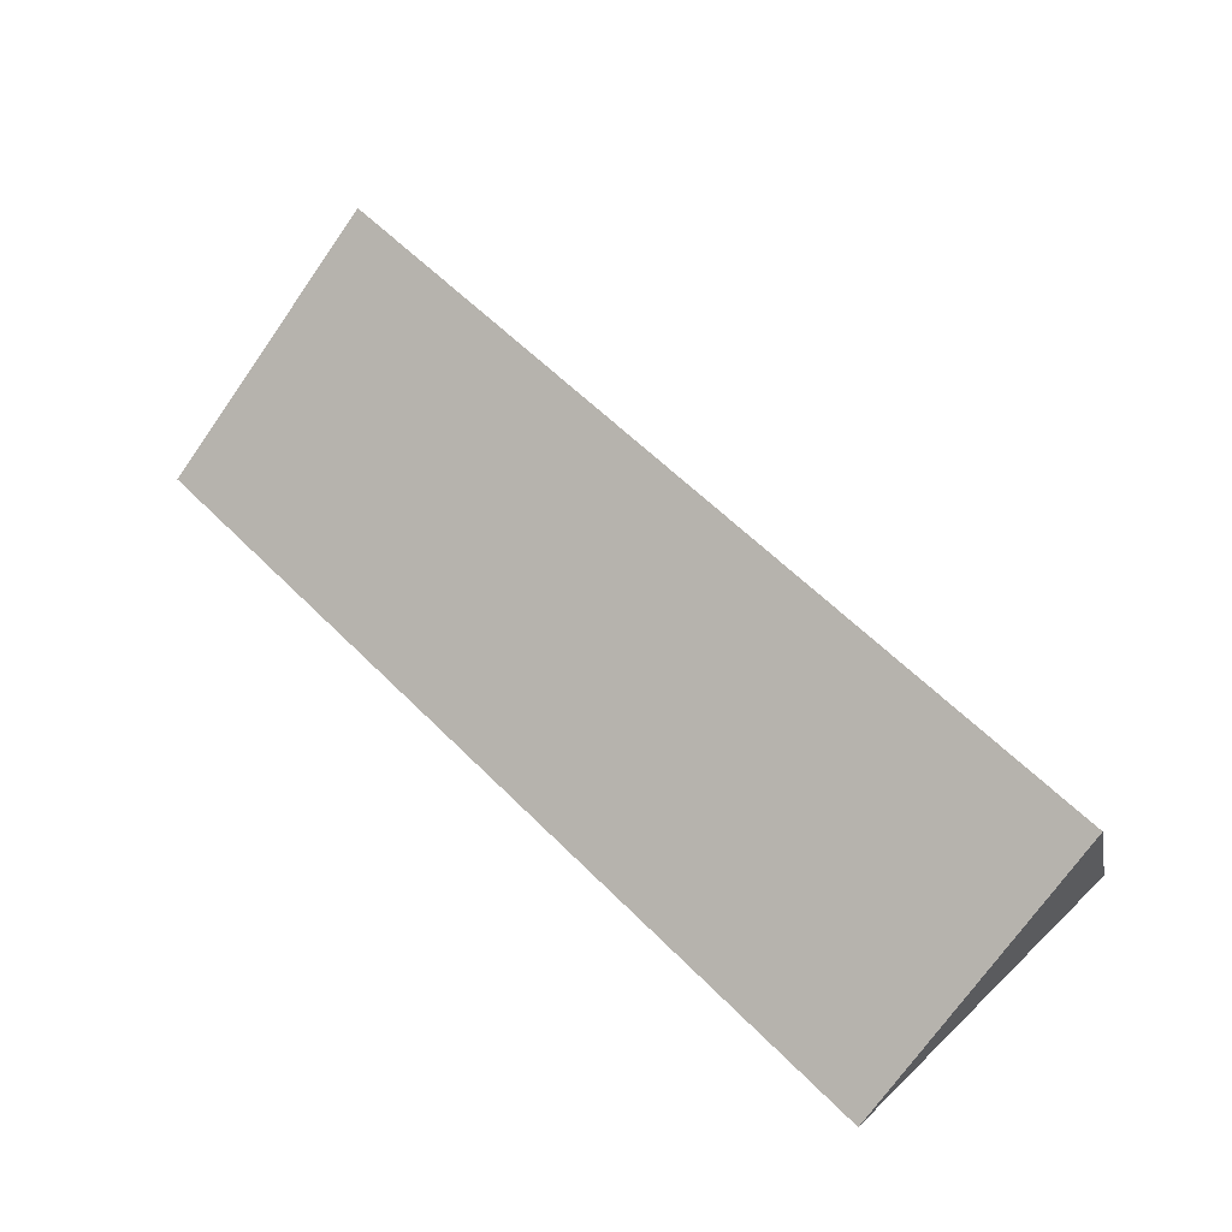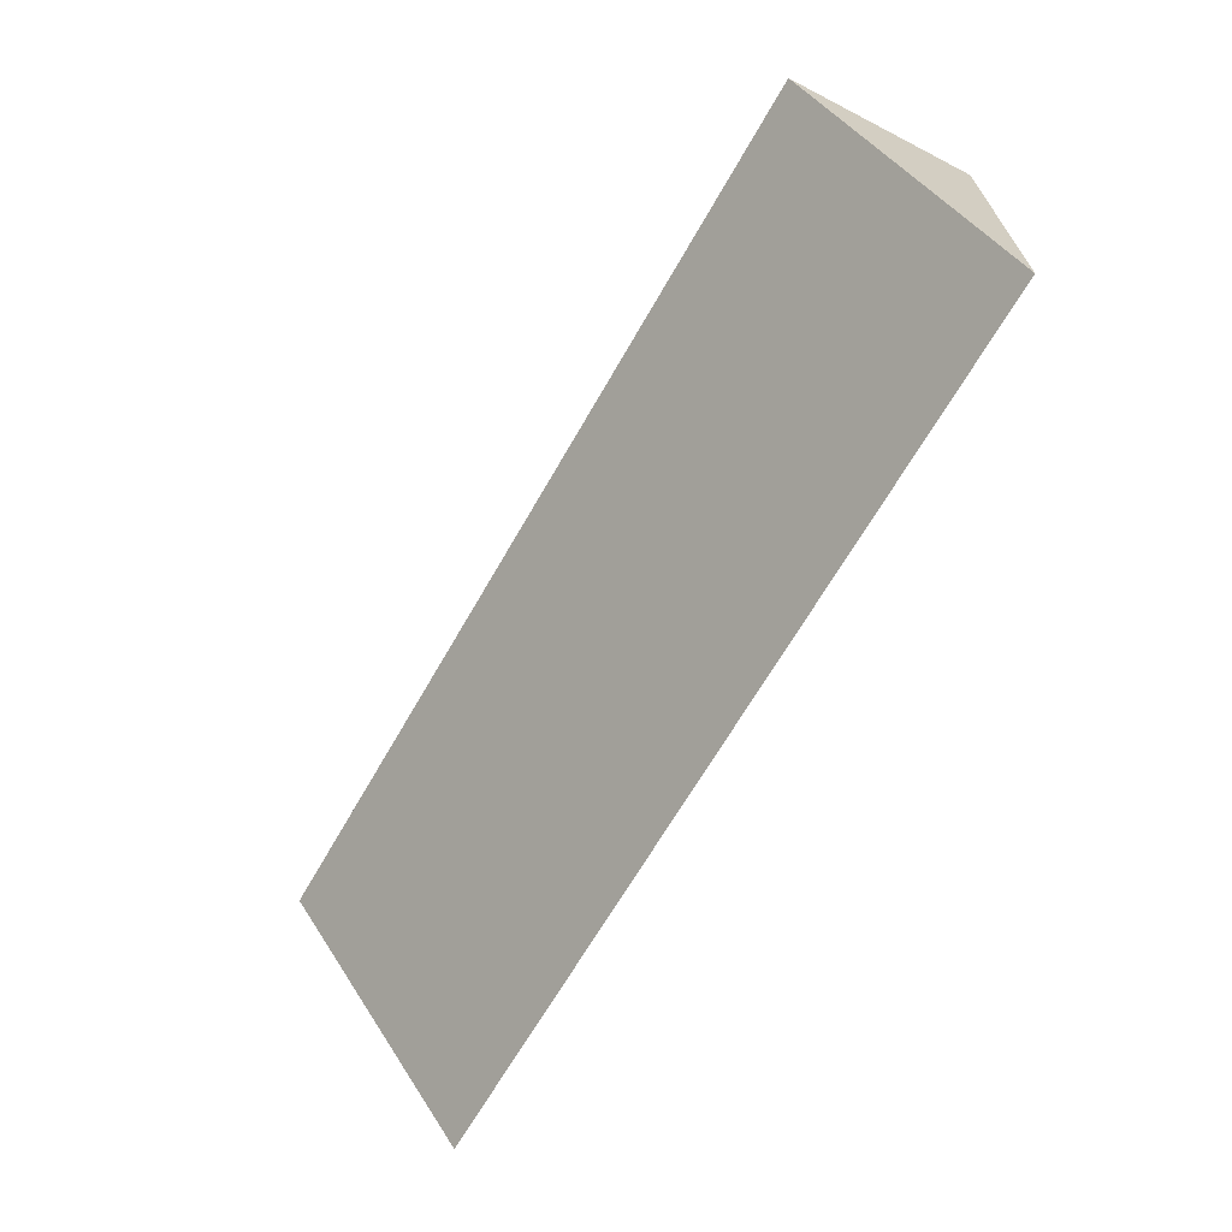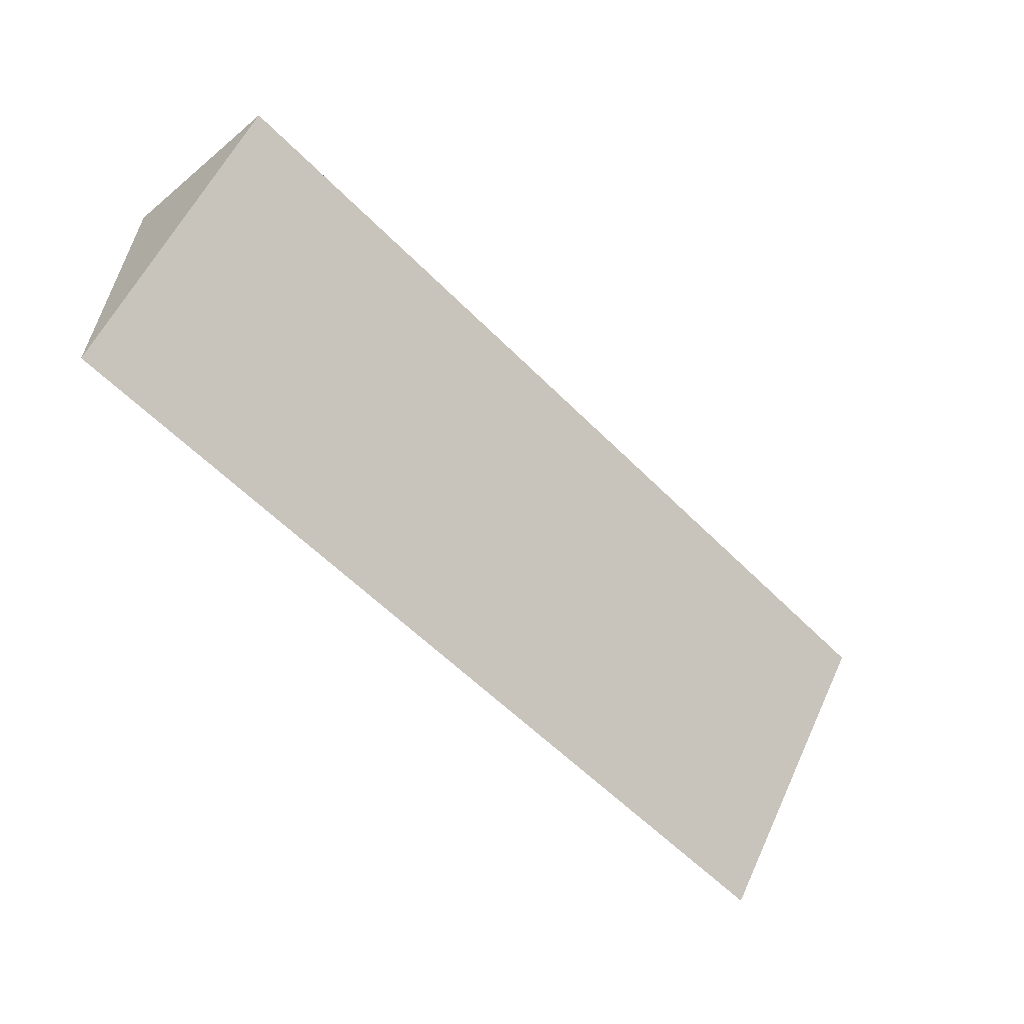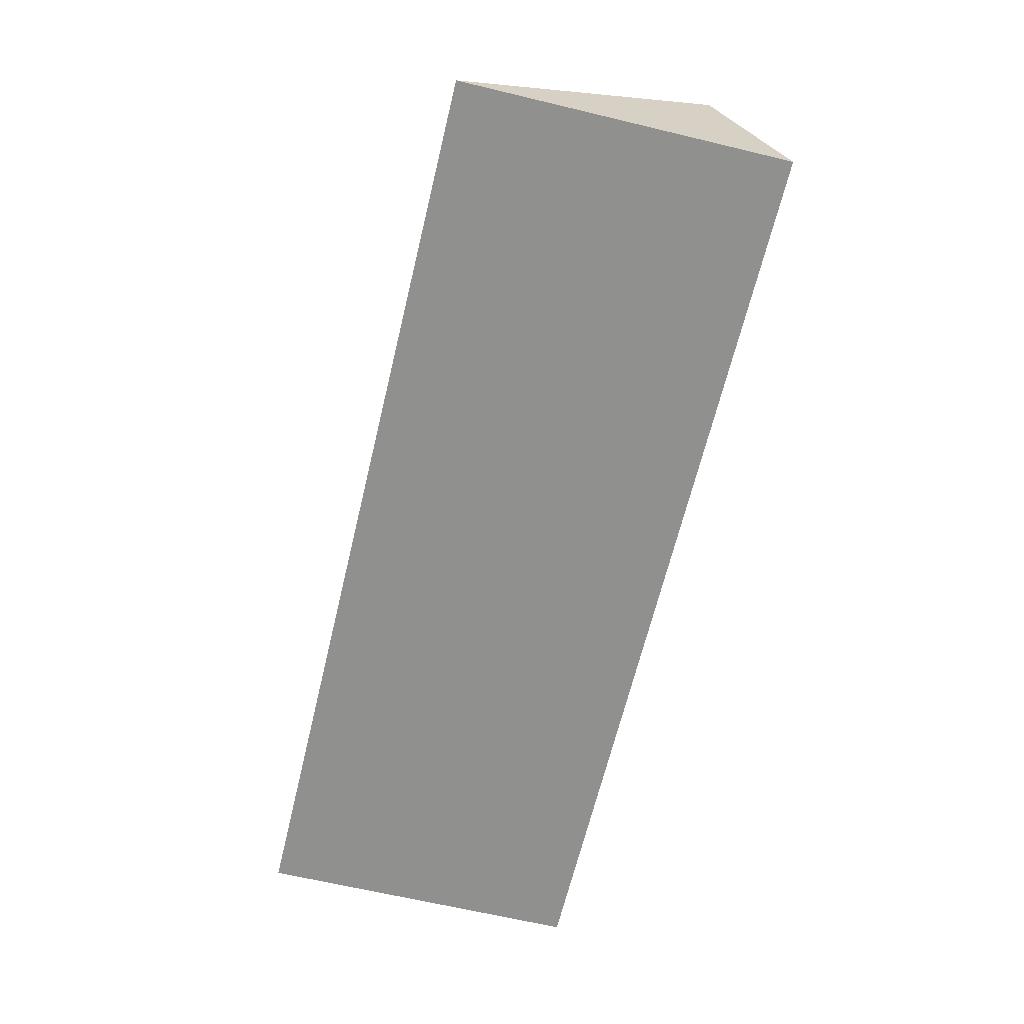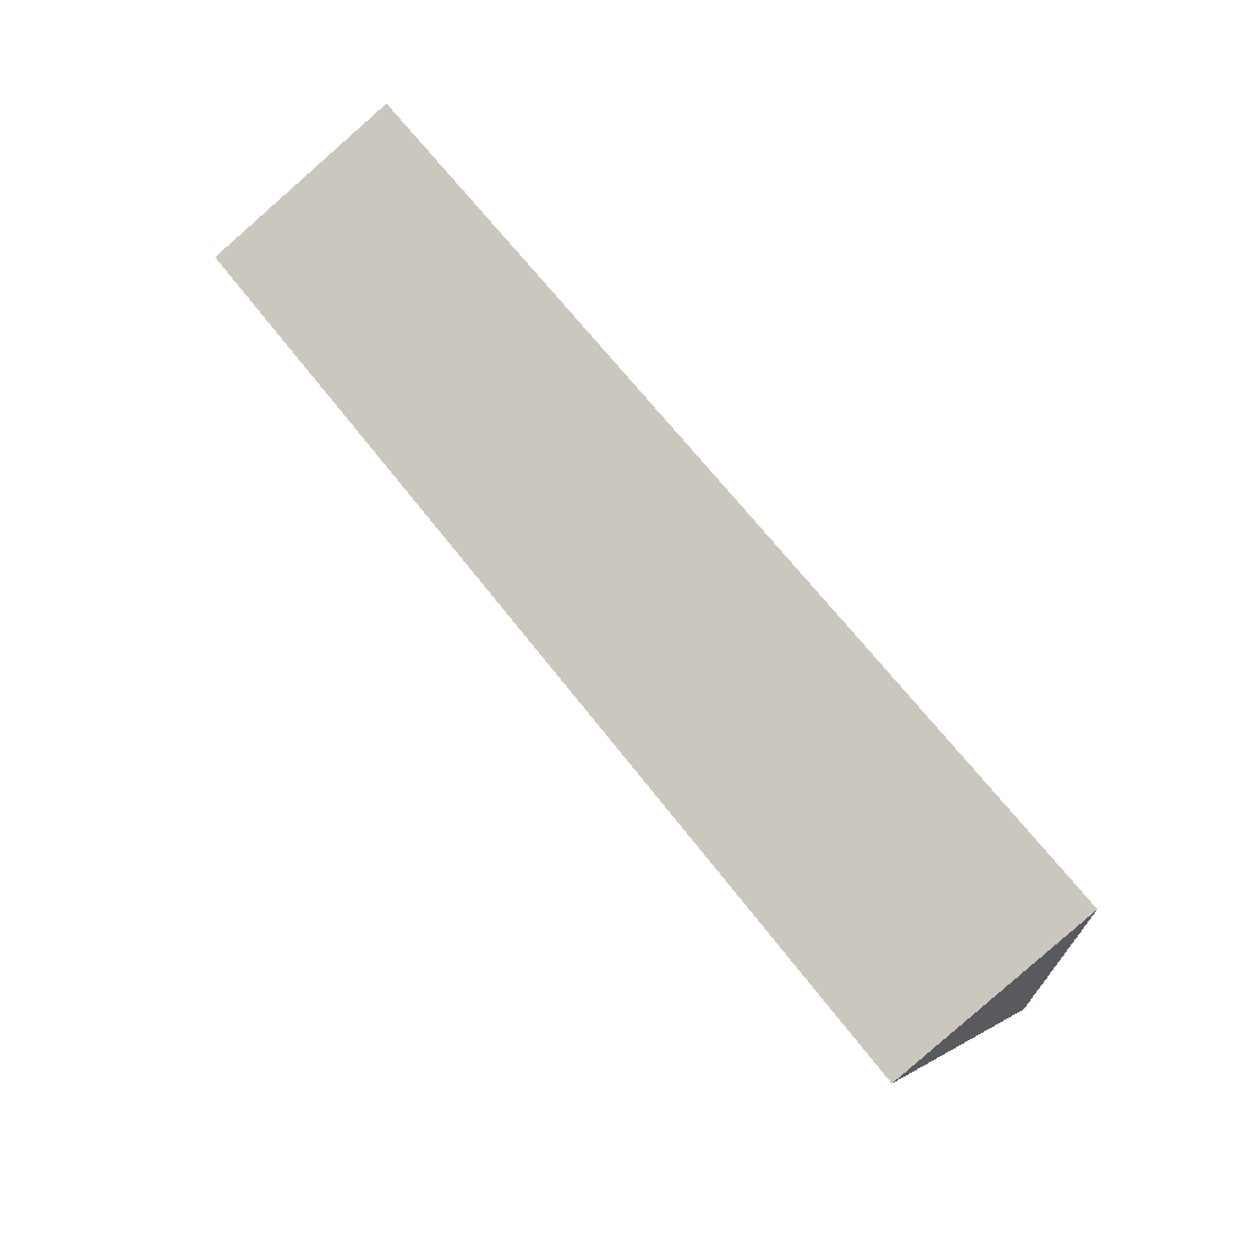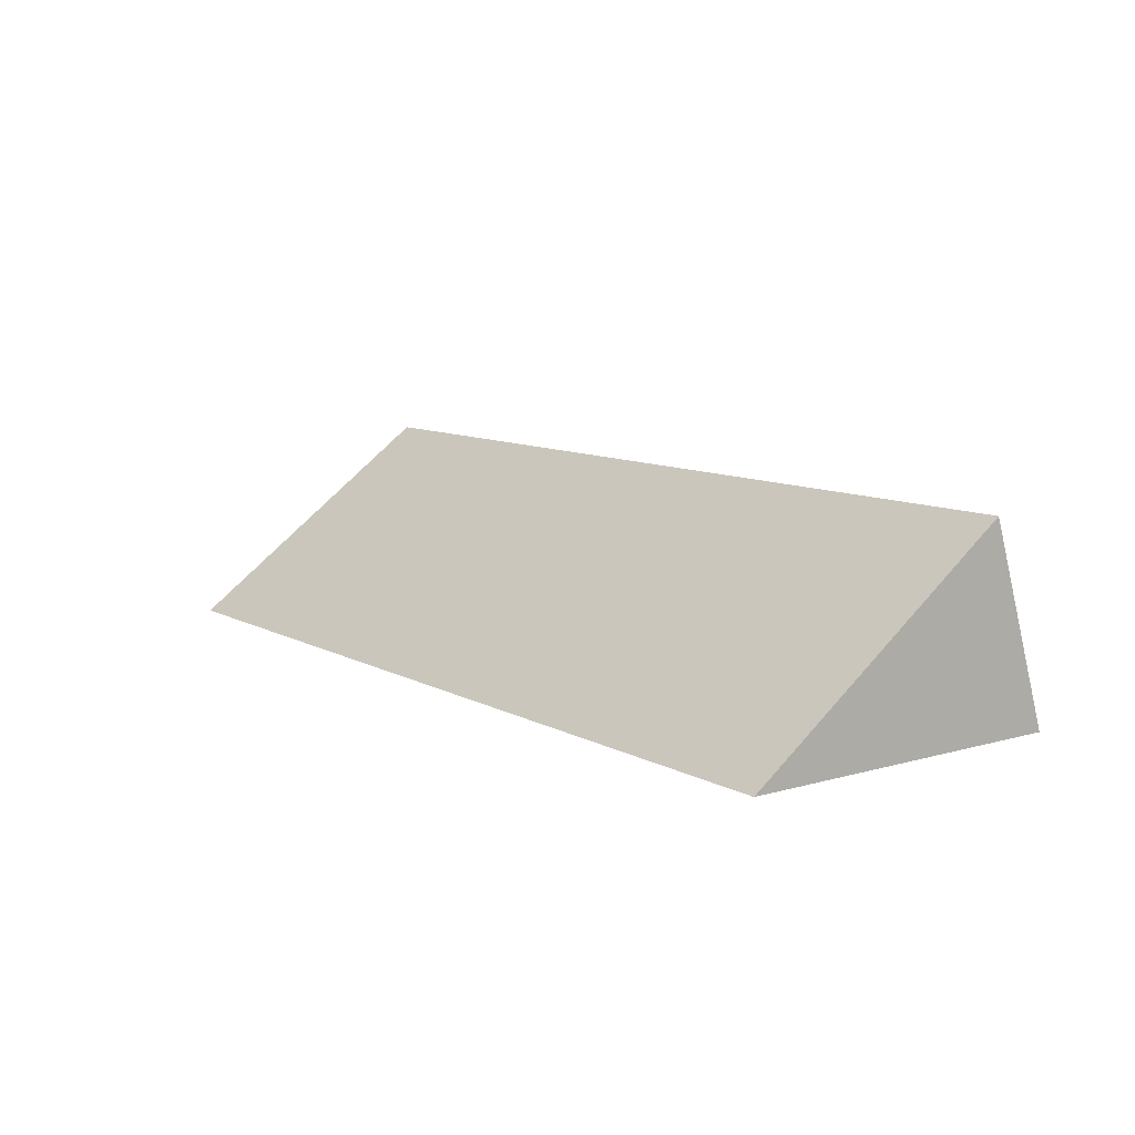
<metadata>
{"format":"obj","ext":"obj","renderer":"f3d","projection":"perspective","resolution":1024,"background":"white","views":[{"elev":59.9,"azim":45.6,"up":"+Z"},{"elev":-66.0,"azim":60.3,"up":"+Y"},{"elev":-58.4,"azim":-46.0,"up":"+Y"},{"elev":-65.5,"azim":76.5,"up":"+Z"},{"elev":67.0,"azim":52.3,"up":"+Y"},{"elev":9.8,"azim":53.5,"up":"+Z"}]}
</metadata>
<code>
v 70 35 0
v -0.001 35 0
v 29.31 40.69 0
v 58.63 40.69 0
v 11.56 40.69 0
v 64.31 40.69 0
v -0.001 40.69 0
v 70 40.69 0
v 70 39.29 4.292
v -0.001 39.29 4.292
v 54.27 15.73 0
v 70 15.73 0
v 19.27 15.73 0
v 38.54 15.73 0
v 49.86 15.73 0
v -0.001 15.73 0
v 10.48 35.92 14.67
v 19 35.92 14.67
v 31.21 35.92 14.67
v 41.52 35.92 14.67
v 58.55 35.92 14.67
v 61.85 35.92 14.67
v 66.7 35.92 14.67
v 70 26.89 8.109
v 70 35.92 14.67
v 70 30.79 10.94
v -0.001 35.92 14.67
v 6.717 35.92 14.67
v -0.001 26.89 8.109
v -0.001 30.79 10.94
f 4 1 3
f 3 1 11
f 1 4 6
f 6 8 1
f 1 8 9
f 9 24 1
f 11 1 12
f 1 24 12
f 2 5 3
f 2 3 11
f 2 7 5
f 2 10 7
f 10 2 29
f 2 11 15
f 2 14 13
f 16 2 13
f 2 15 14
f 2 16 29
f 20 4 3
f 5 19 3
f 3 19 20
f 22 6 4
f 21 4 20
f 4 21 22
f 7 10 5
f 10 28 5
f 5 17 18
f 5 28 17
f 5 18 19
f 9 8 6
f 23 9 6
f 22 23 6
f 25 9 23
f 26 24 9
f 25 26 9
f 10 27 28
f 27 10 30
f 30 10 29
f 11 12 22
f 15 11 21
f 11 22 21
f 12 23 22
f 12 24 23
f 17 13 14
f 16 13 17
f 17 14 15
f 15 18 17
f 18 15 19
f 15 20 19
f 15 21 20
f 16 17 28
f 29 16 28
f 24 26 23
f 26 25 23
f 27 30 28
f 28 30 29

</code>
